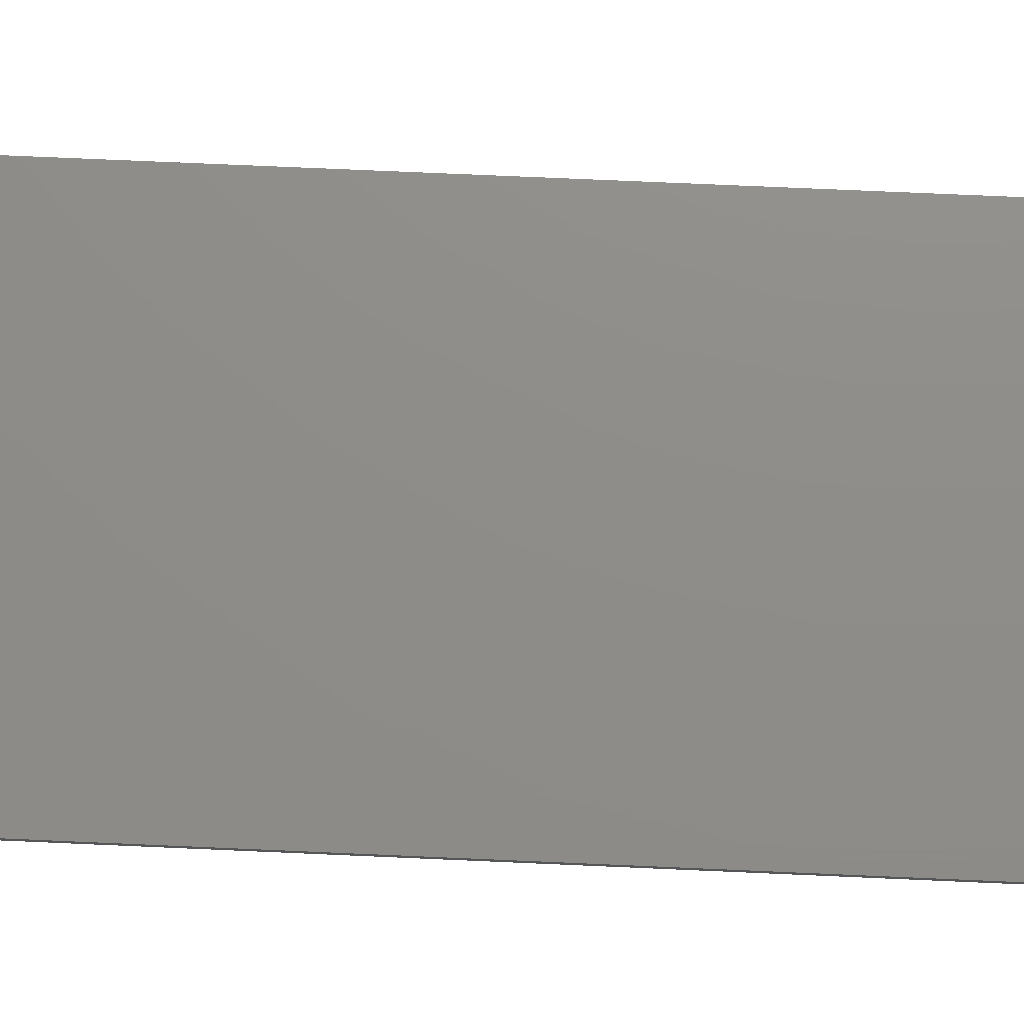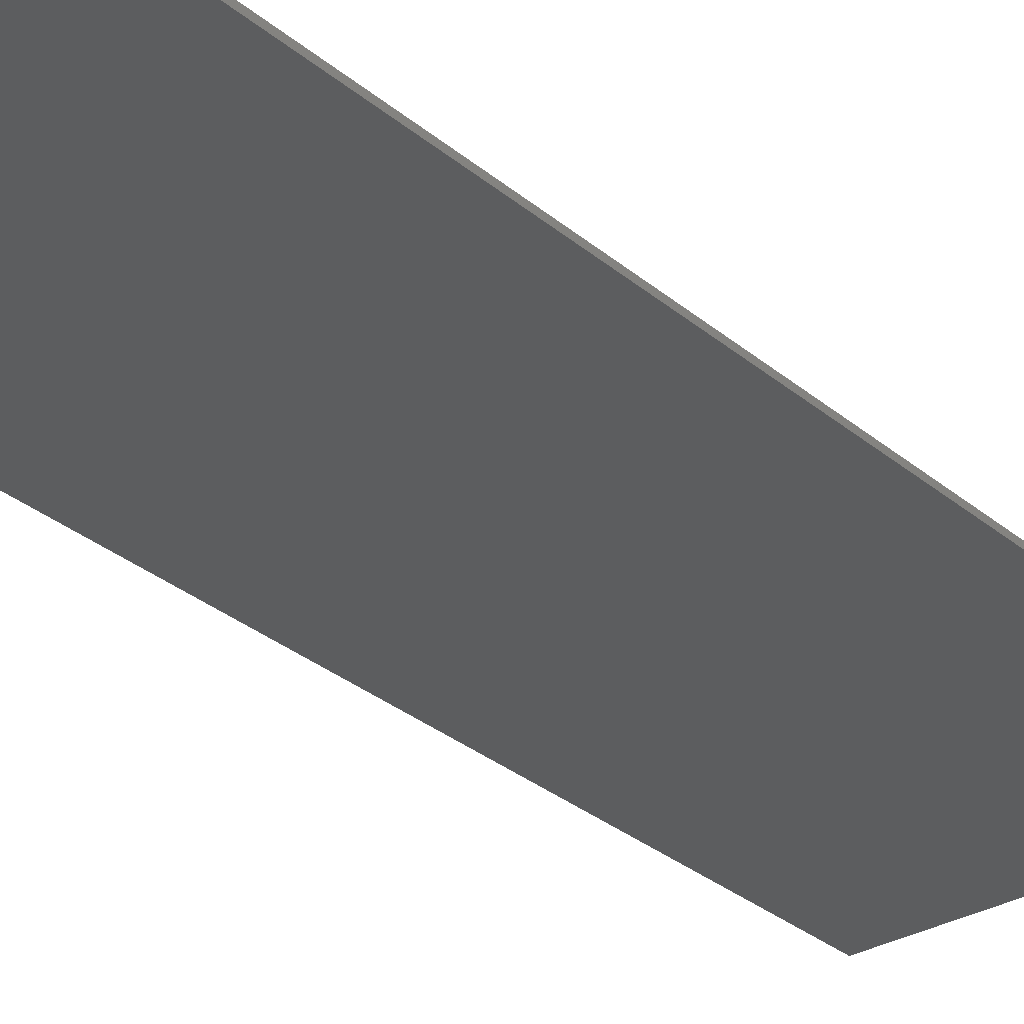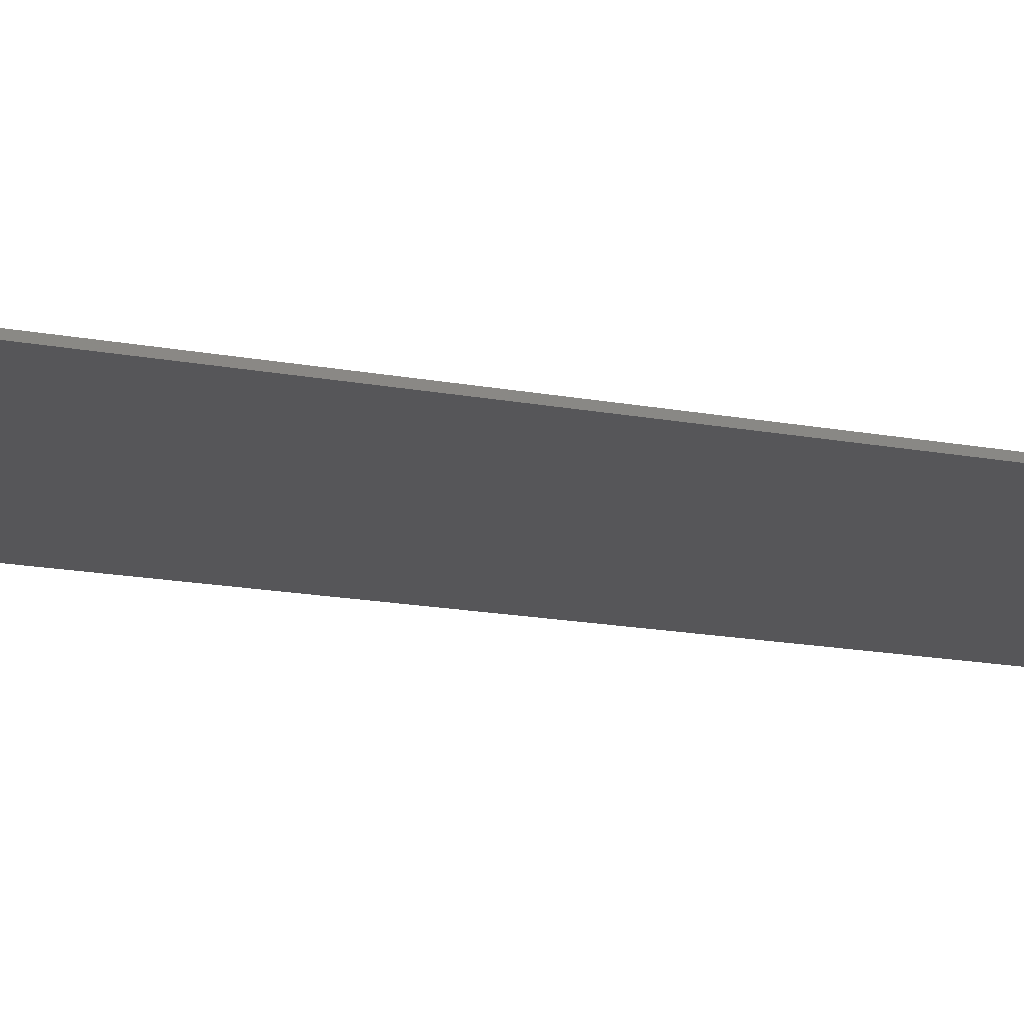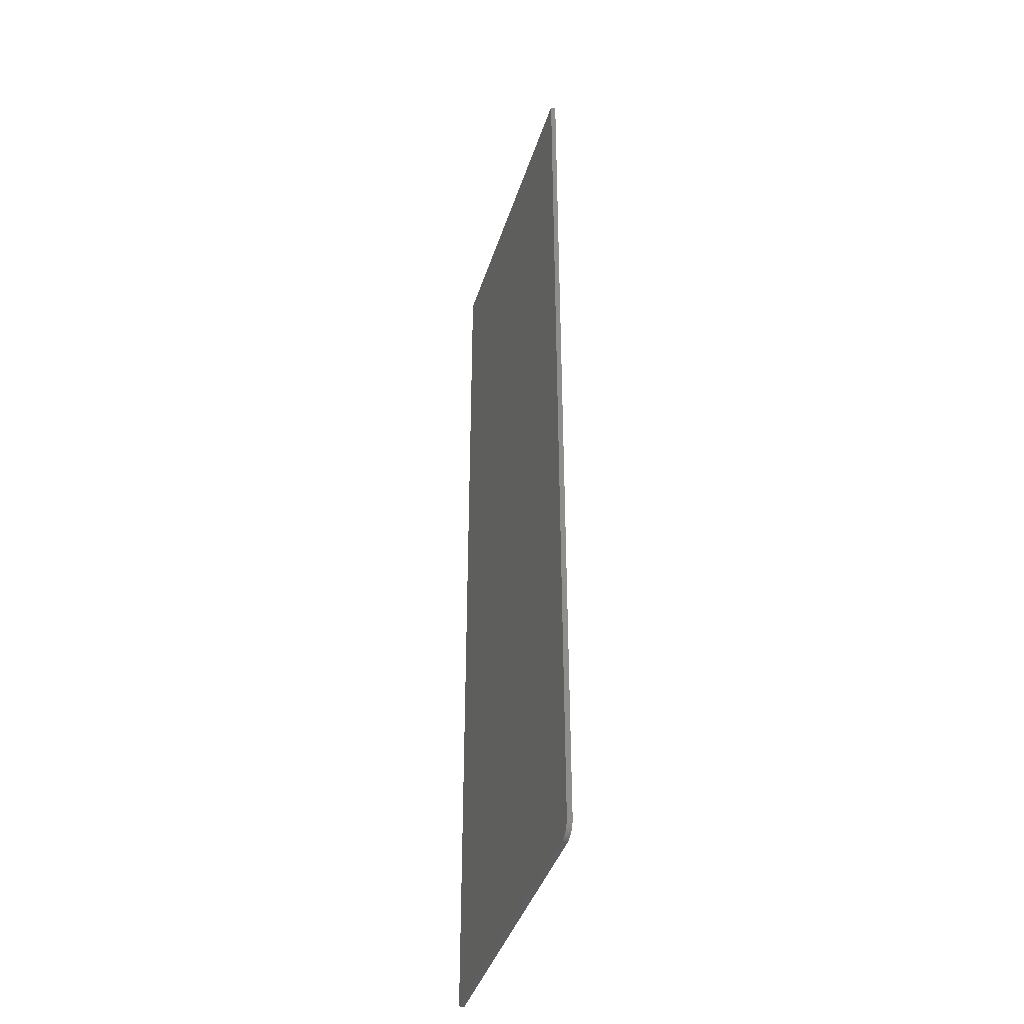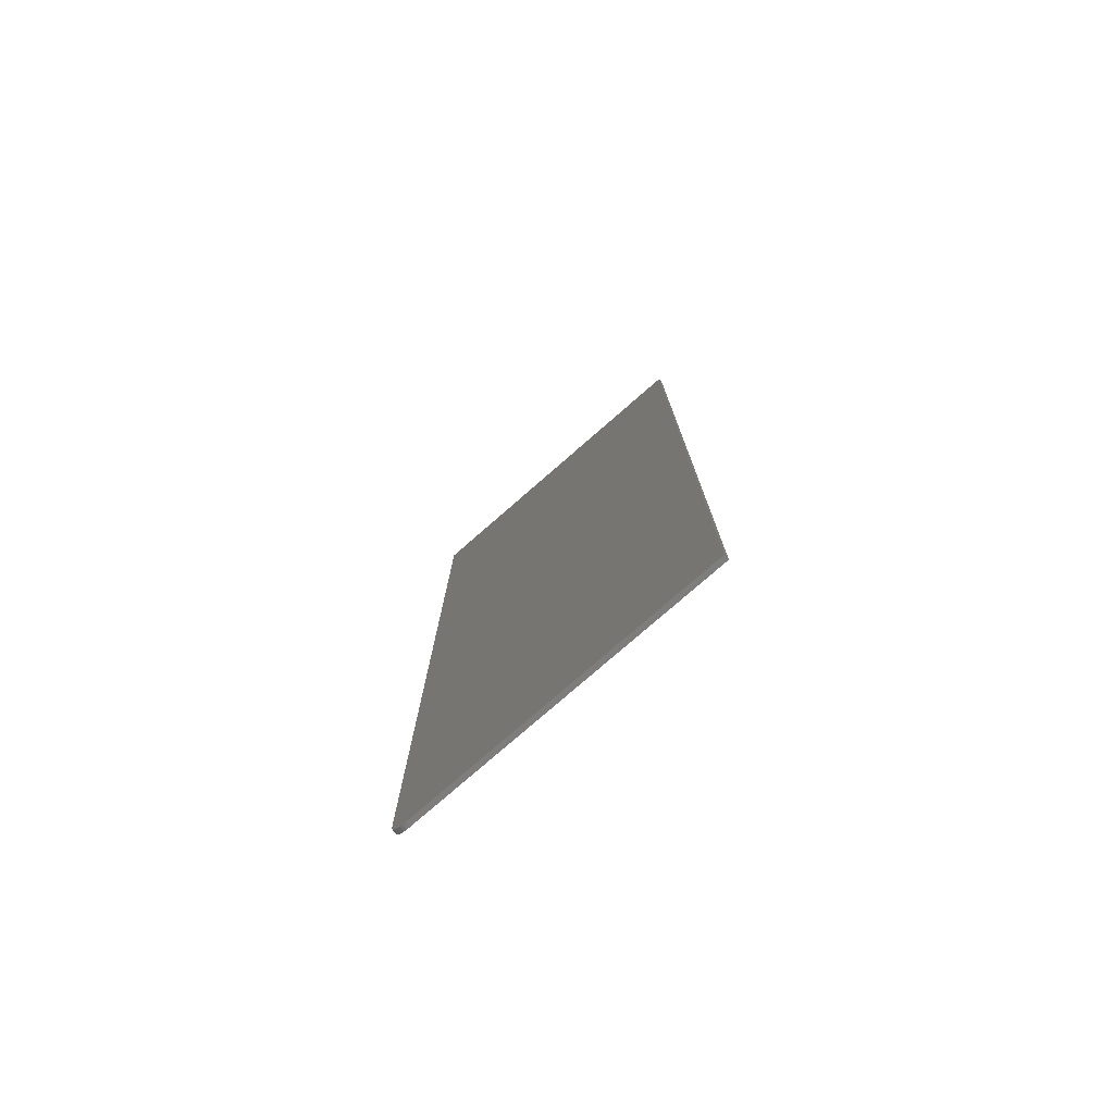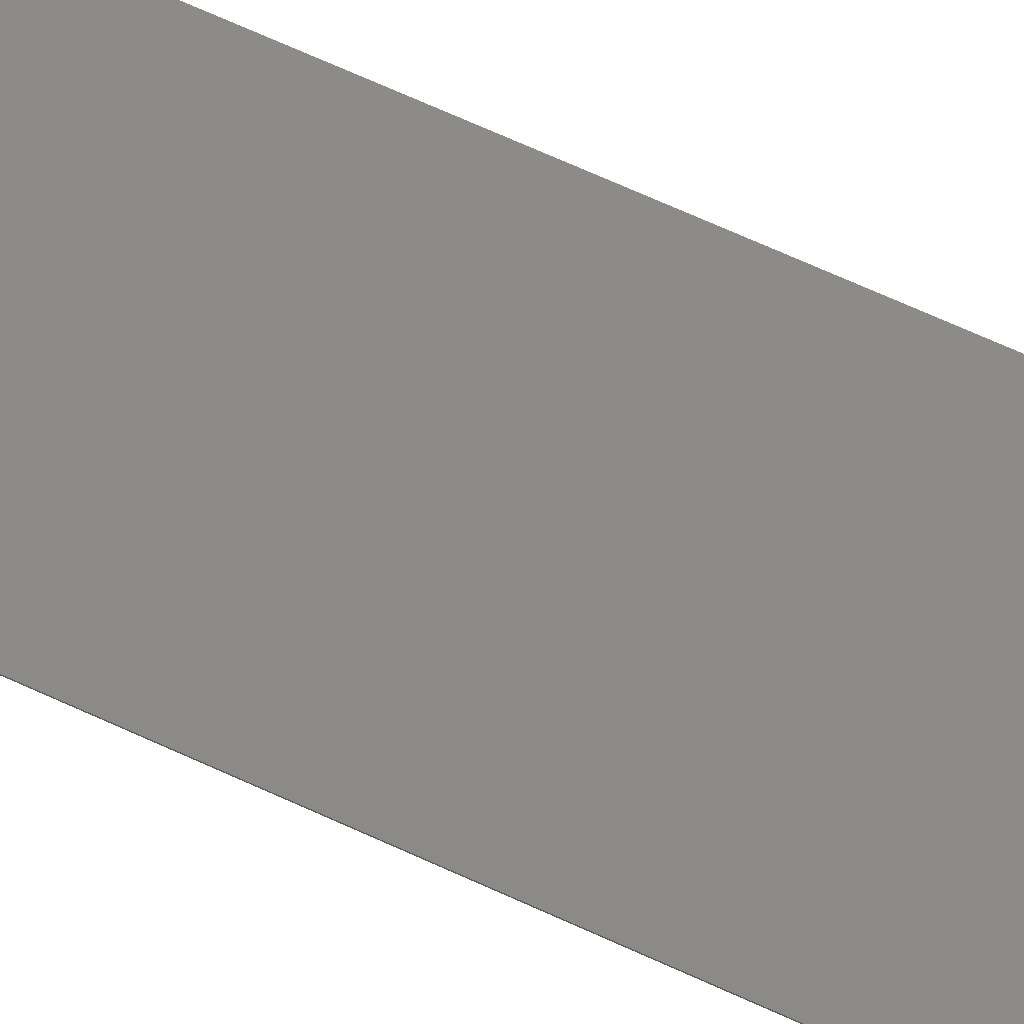
<metadata>
{"format":"stl","ext":"stl","renderer":"f3d","projection":"perspective","resolution":1024,"background":"white","views":[{"elev":74.2,"azim":92.5,"up":"+Y"},{"elev":-30.9,"azim":-139.9,"up":"+Y"},{"elev":-16.2,"azim":-111.6,"up":"+Y"},{"elev":-40.9,"azim":73.0,"up":"+Z"},{"elev":-77.5,"azim":-138.9,"up":"+Z"},{"elev":77.7,"azim":-66.4,"up":"+Y"}]}
</metadata>
<code>
# stl→obj: 24 verts, 44 faces
v 0.2318 -0.007812 -0.75
v 0.2408 -0.007812 -0.7482
v -0.25 -0.007812 -0.75
v 0.2364 -0.007812 -0.7495
v 0.2513 -0.007812 -0.7396
v 0.2535 -0.007812 -0.7355
v 0.2448 -0.007812 -0.7461
v 0.2484 -0.007812 -0.7431
v -0.25 -0.007812 0.75
v 0.2548 -0.007812 -0.7311
v 0.2553 -0.007812 -0.7266
v 0.2553 -0.007812 0.75
v -0.25 0 -0.75
v 0.2408 2.744e-17 -0.7482
v 0.2318 2.675e-17 -0.75
v 0.2364 2.705e-17 -0.7495
v 0.2448 2.791e-17 -0.7461
v 0.2535 2.956e-17 -0.7355
v 0.2513 2.898e-17 -0.7396
v 0.2484 2.843e-17 -0.7431
v -0.25 1.665e-16 0.75
v 0.2553 1.946e-16 0.75
v 0.2553 3.065e-17 -0.7266
v 0.2548 3.012e-17 -0.7311
f 1 2 3
f 1 4 2
f 5 6 7
f 7 8 5
f 9 3 10
f 9 10 11
f 9 11 12
f 10 3 2
f 10 2 7
f 10 7 6
f 13 14 15
f 14 16 15
f 17 18 19
f 19 20 17
f 21 22 23
f 21 23 24
f 21 24 13
f 24 18 17
f 24 17 14
f 24 14 13
f 11 23 12
f 12 23 22
f 3 13 1
f 1 13 15
f 23 11 24
f 24 11 10
f 24 10 18
f 18 10 6
f 18 6 19
f 19 6 5
f 19 5 20
f 20 5 8
f 20 8 17
f 17 8 7
f 17 7 14
f 14 7 2
f 14 2 16
f 16 2 4
f 16 4 15
f 15 4 1
f 9 21 3
f 3 21 13
f 12 22 9
f 9 22 21

</code>
